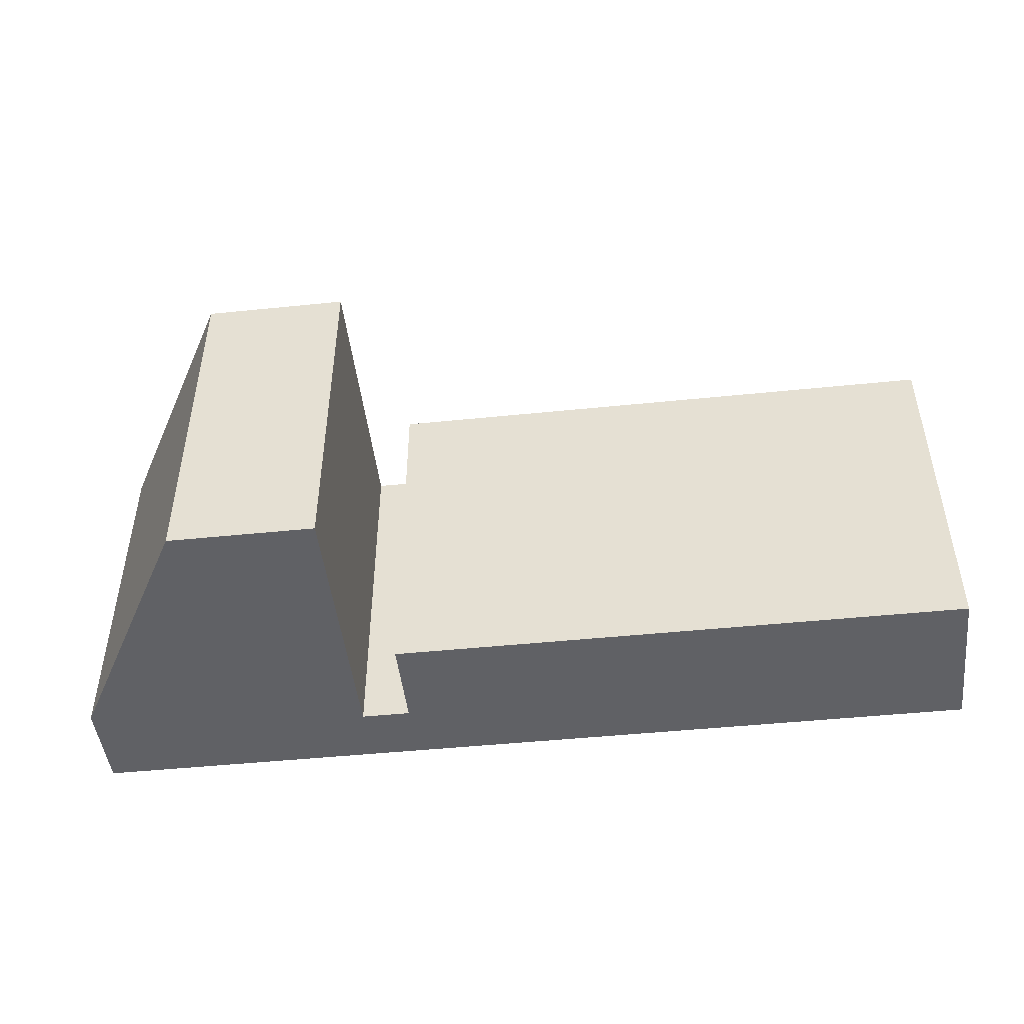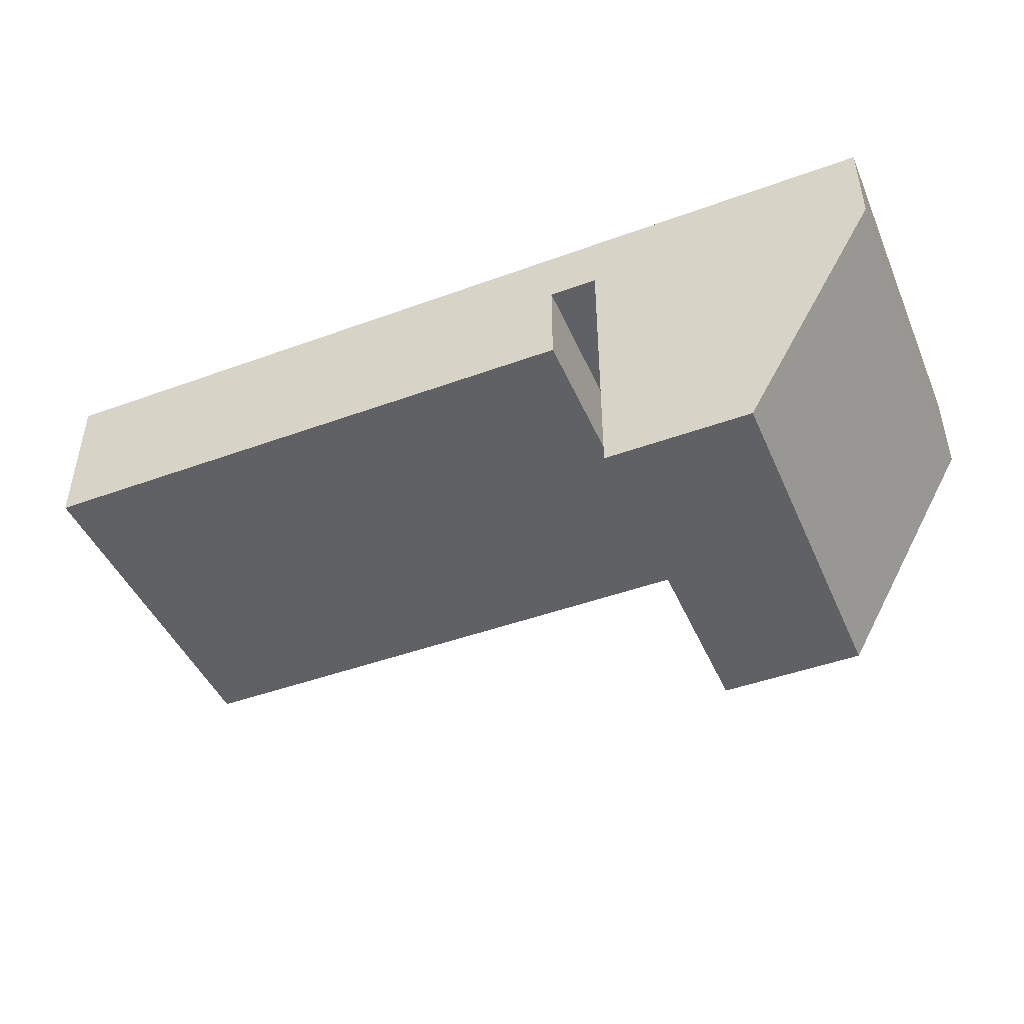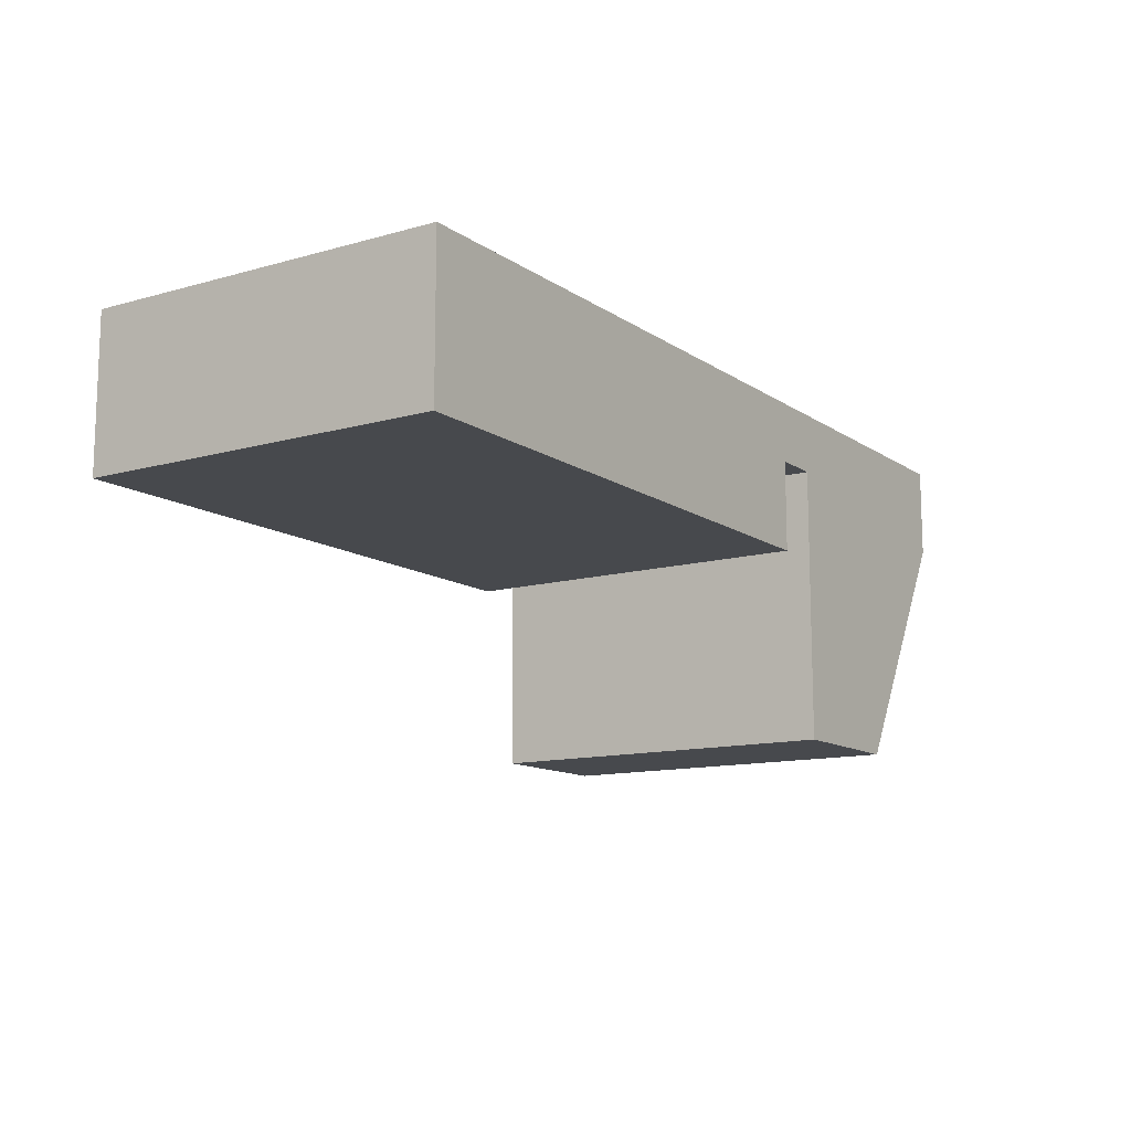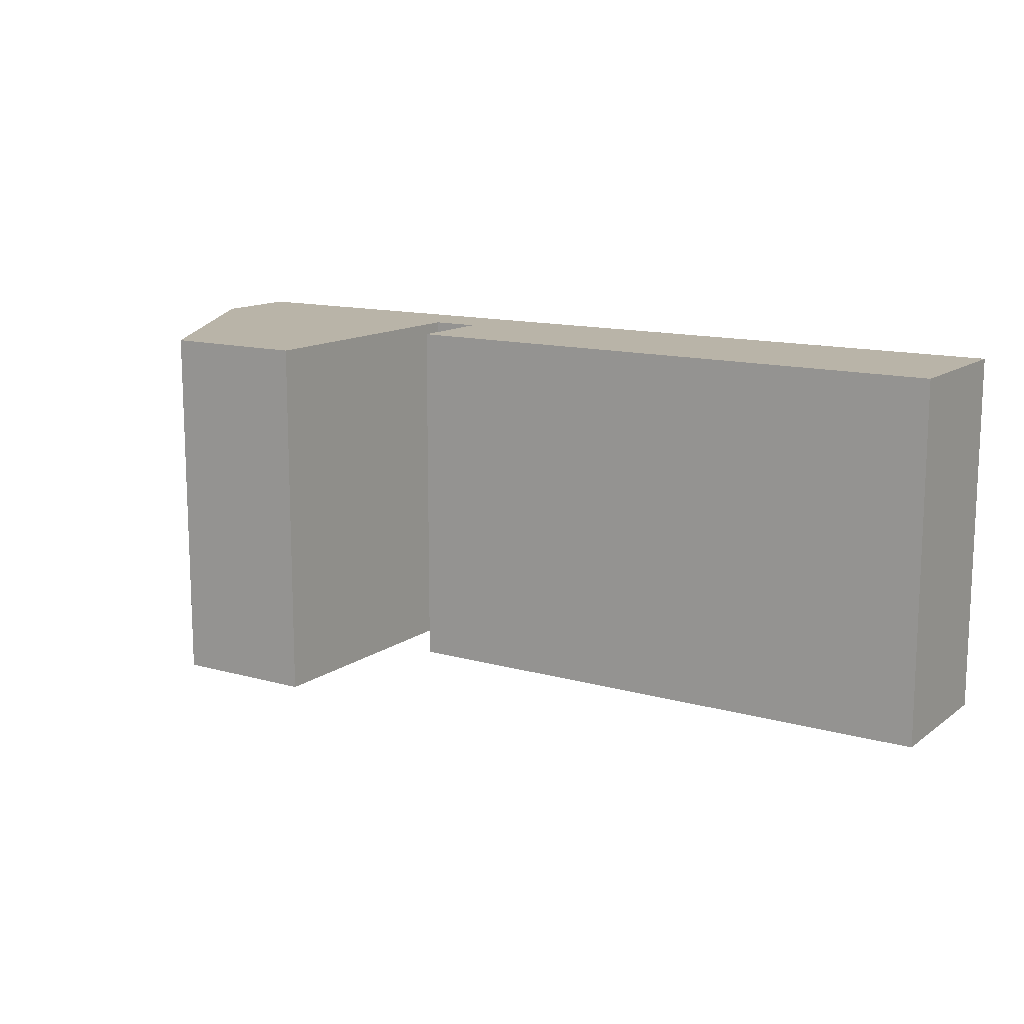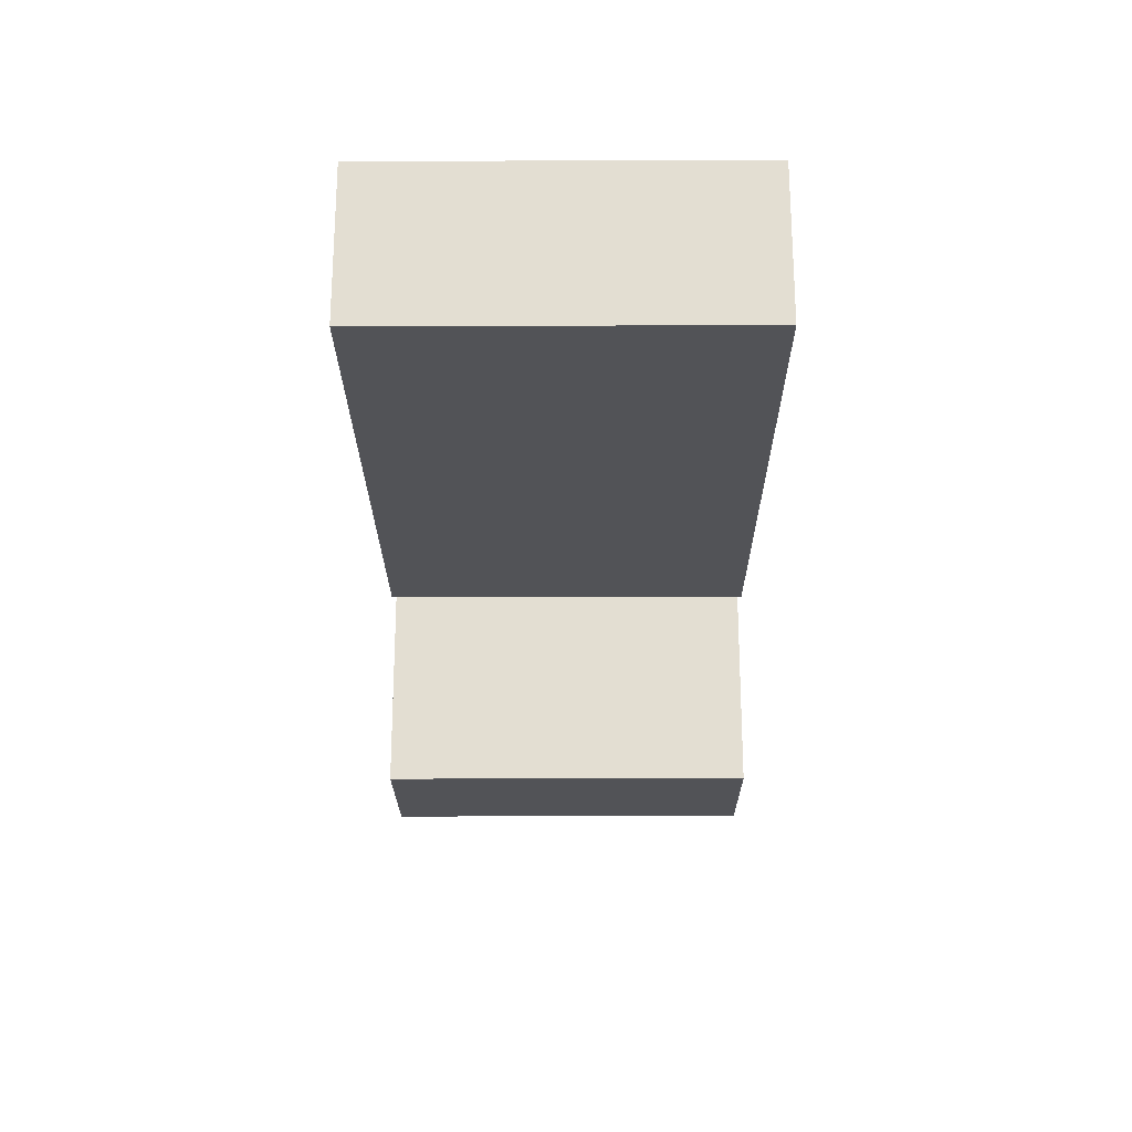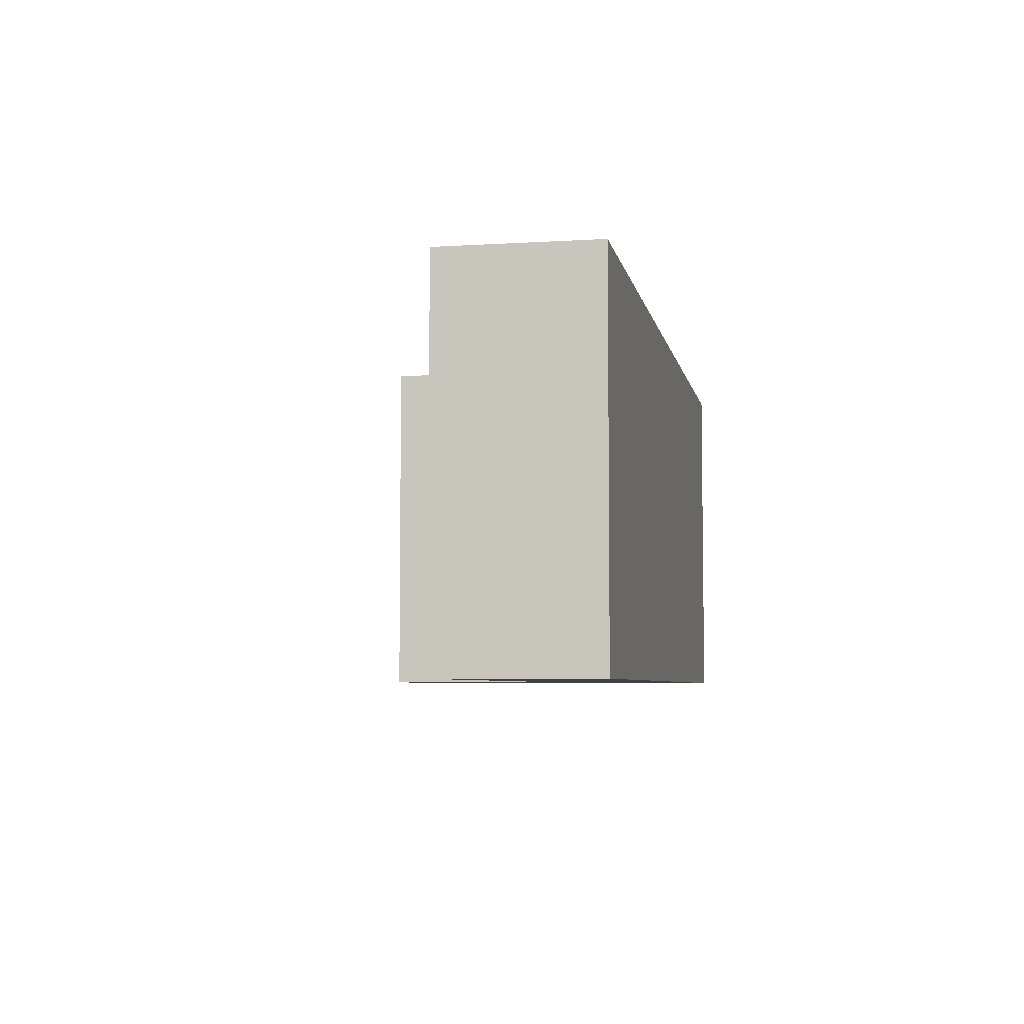
<metadata>
{"format":"obj","ext":"obj","renderer":"f3d","projection":"perspective","resolution":1024,"background":"white","views":[{"elev":-47.4,"azim":-173.4,"up":"+Y"},{"elev":-45.6,"azim":22.8,"up":"+Z"},{"elev":-12.3,"azim":-56.5,"up":"+Z"},{"elev":13.1,"azim":-147.2,"up":"+Y"},{"elev":-22.4,"azim":-89.7,"up":"+Z"},{"elev":-5.5,"azim":-79.3,"up":"+Y"}]}
</metadata>
<code>
v -7.5 -3 0
v -7.5 -3 -2.5
v 2 -3 -2.5
v 2 -3 -1
v 2.8 -3 -1
v 2.8 -3 -5.5
v 5.191 -3 -5.5
v 7.5 -3 -1.5
v 7.5 -3 0
v -7.5 -3 -2.5
v -7.5 3 -2.5
v 2 3 -2.5
v 2 -3 -2.5
v 2 -3 -2.5
v 2 3 -2.5
v 2 3 -1
v 2 -3 -1
v 2 -3 -1
v 2 3 -1
v 2.8 3 -1
v 2.8 -3 -1
v 2.8 -3 -1
v 2.8 3 -1
v 2.8 3 -5.5
v 2.8 -3 -5.5
v 2.8 -3 -5.5
v 2.8 3 -5.5
v 5.191 3 -5.5
v 5.191 -3 -5.5
v 5.191 -3 -5.5
v 5.191 3 -5.5
v 7.5 3 -1.5
v 7.5 -3 -1.5
v 7.5 -3 -1.5
v 7.5 3 -1.5
v 7.5 3 0
v 7.5 -3 0
v 7.5 -3 0
v 7.5 3 0
v -7.5 3 0
v -7.5 -3 0
v -7.5 -3 0
v -7.5 3 0
v -7.5 3 -2.5
v -7.5 -3 -2.5
v -7.5 3 -2.5
v -7.5 3 0
v 7.5 3 0
v 7.5 3 -1.5
v 5.191 3 -5.5
v 2.8 3 -5.5
v 2.8 3 -1
v 2 3 -1
v 2 3 -2.5
g f021b468-e2f8-11ea-b999-54bf646e7e1f
f 9 1 4
f 4 1 2
f 4 2 3
f 4 5 9
f 9 5 8
f 8 5 6
f 8 6 7
g f0220286-e2f8-11ea-b606-54bf646e7e1f
f 11 12 10
f 10 12 13
g f022299c-e2f8-11ea-a85b-54bf646e7e1f
f 15 16 14
f 14 16 17
g f02277b6-e2f8-11ea-ad6f-54bf646e7e1f
f 19 20 18
f 18 20 21
g f0229ec6-e2f8-11ea-95e8-54bf646e7e1f
f 23 24 22
f 22 24 25
g f022ecee-e2f8-11ea-965c-54bf646e7e1f
f 27 28 26
f 26 28 29
g f0233b06-e2f8-11ea-9207-54bf646e7e1f
f 31 32 30
f 30 32 33
g f023892c-e2f8-11ea-9af2-54bf646e7e1f
f 35 36 34
f 34 36 37
g f023d74c-e2f8-11ea-938a-54bf646e7e1f
f 39 40 38
f 38 40 41
g f0242562-e2f8-11ea-8718-54bf646e7e1f
f 43 44 42
f 42 44 45
g f0249a8c-e2f8-11ea-a37a-54bf646e7e1f
f 54 46 53
f 53 46 47
f 53 47 48
f 53 48 52
f 52 48 49
f 52 49 51
f 51 49 50

</code>
